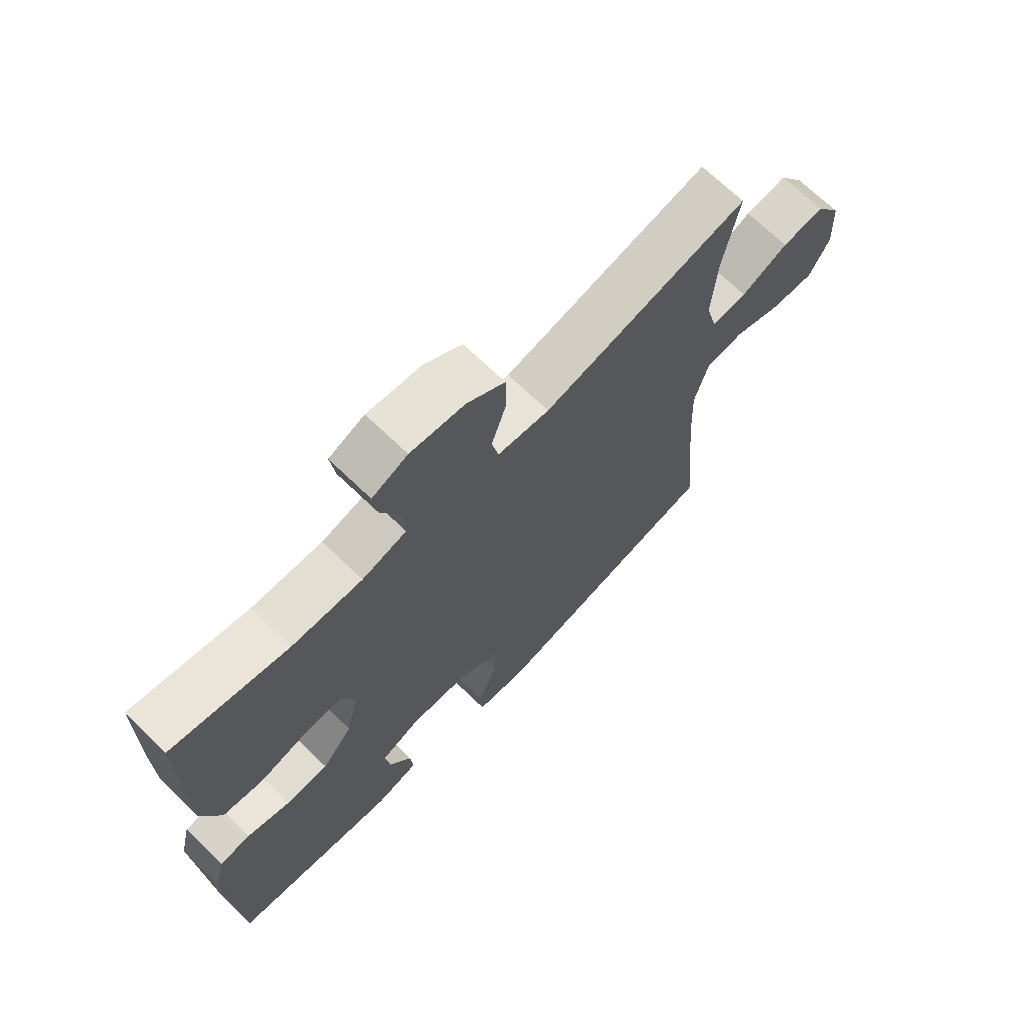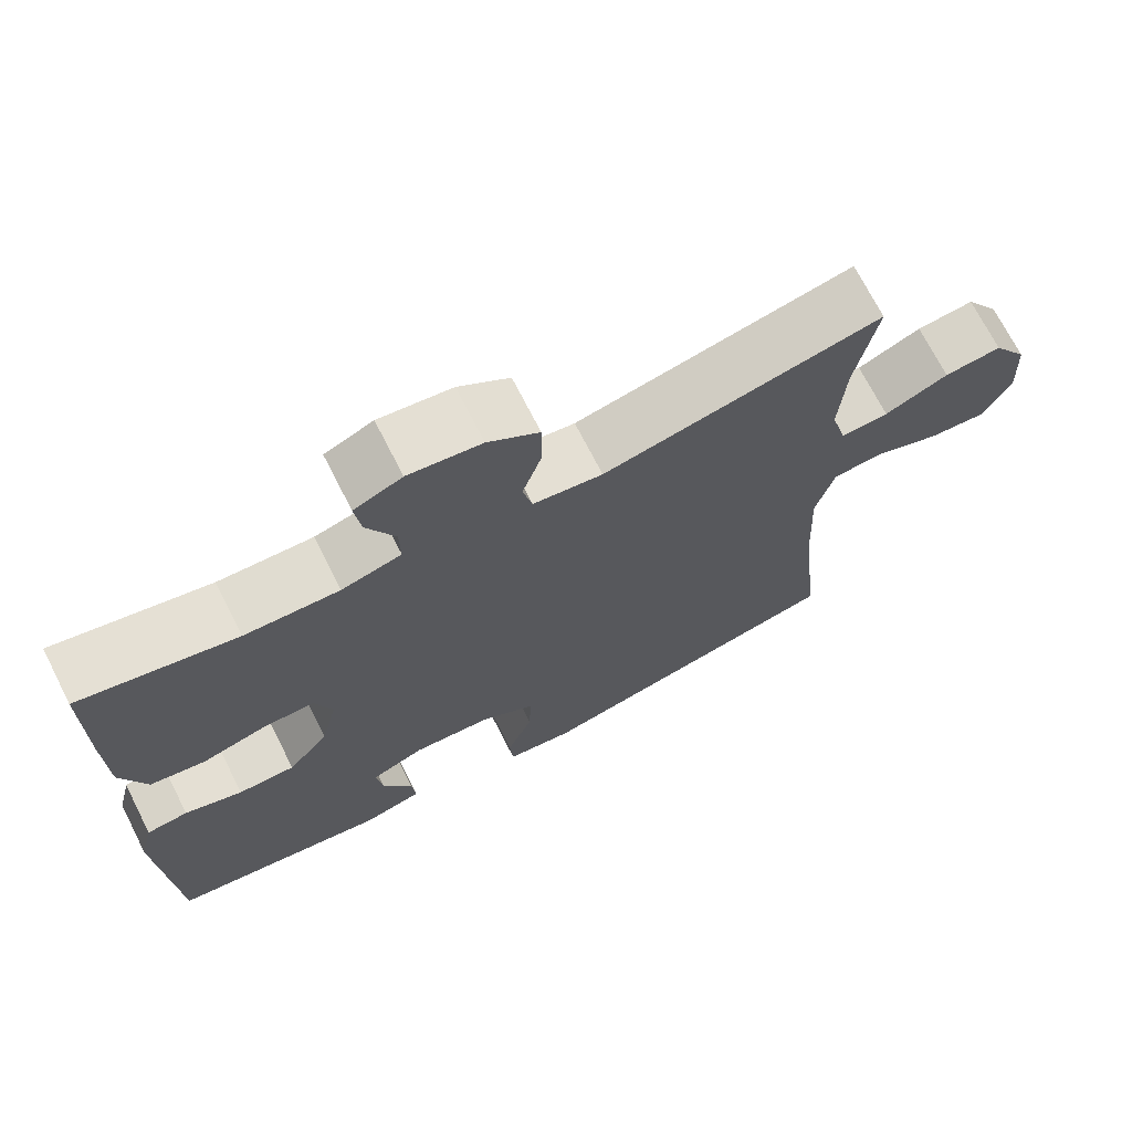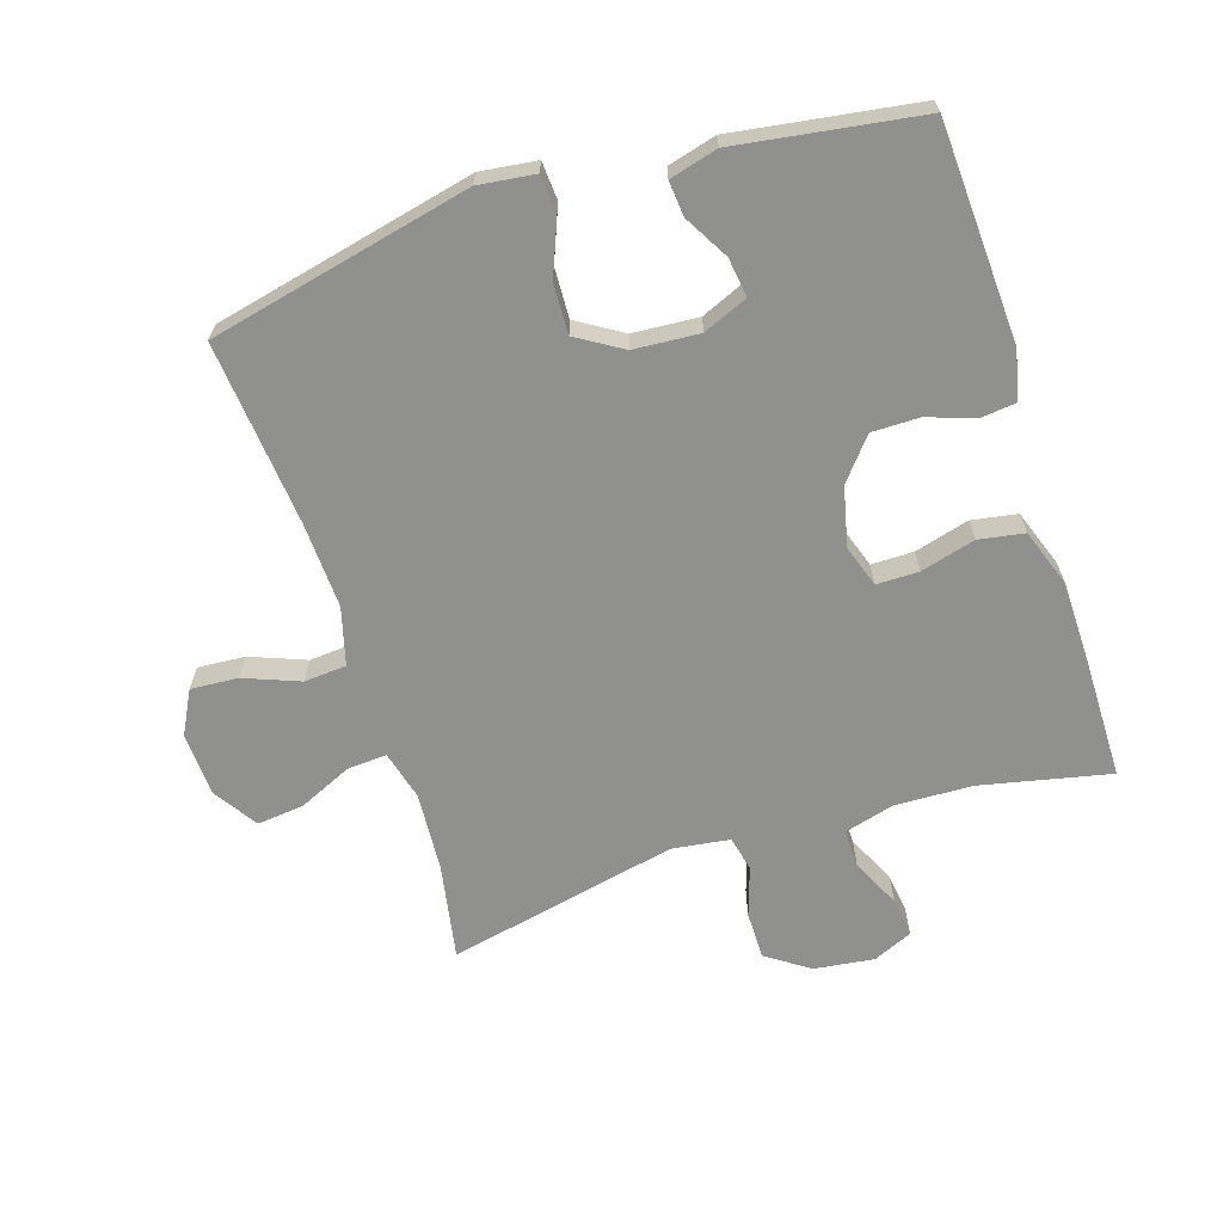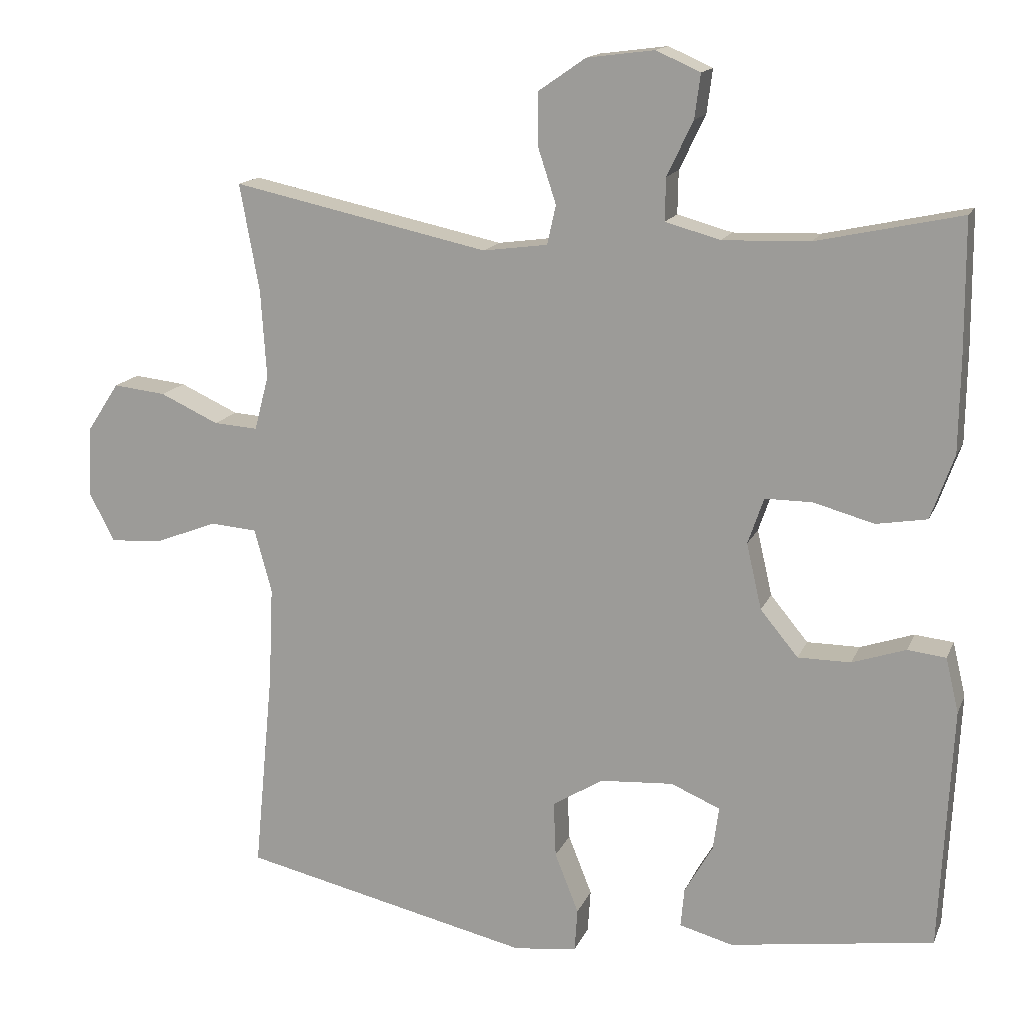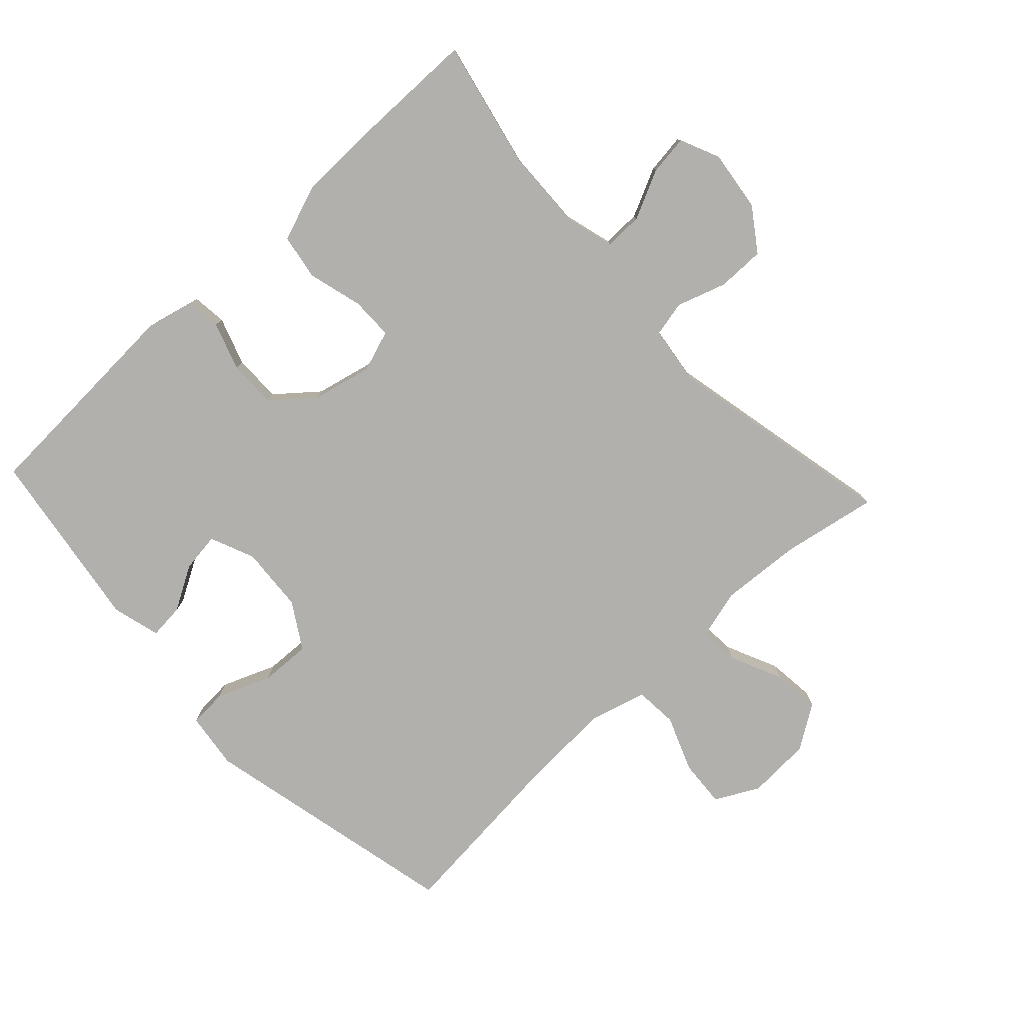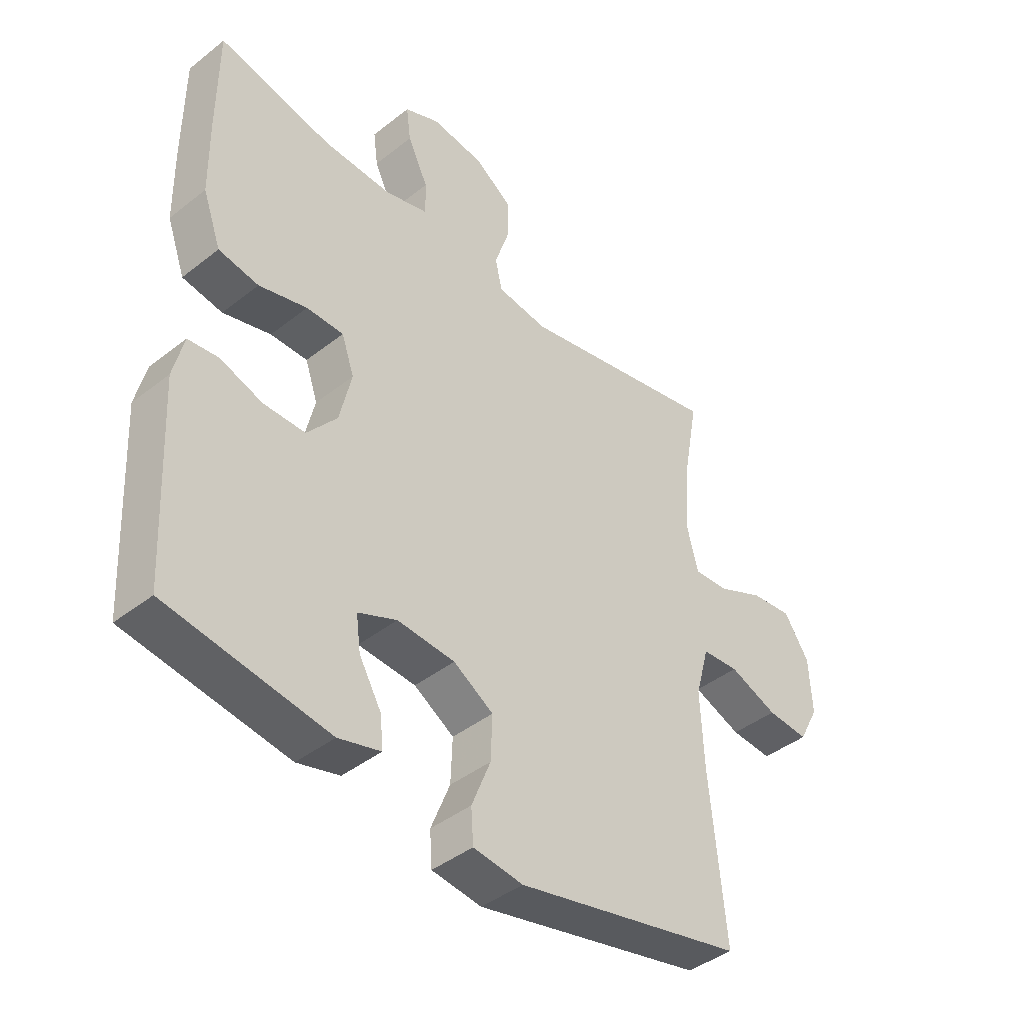
<metadata>
{"format":"obj","ext":"obj","renderer":"f3d","projection":"perspective","resolution":1024,"background":"white","views":[{"elev":69.4,"azim":-46.0,"up":"+Z"},{"elev":71.0,"azim":-27.0,"up":"+Z"},{"elev":-65.5,"azim":-162.3,"up":"+Y"},{"elev":15.0,"azim":-162.7,"up":"+Z"},{"elev":-78.6,"azim":-47.1,"up":"+Y"},{"elev":-42.2,"azim":-46.7,"up":"+Z"}]}
</metadata>
<code>
v 0.5 0.07 0.5
v 0.473 0.07 0.352
v 0.465 0.07 0.23
v 0.485 0.07 0.154
v 0.546 0.07 0.158
v 0.627 0.07 0.195
v 0.7 0.07 0.203
v 0.744 0.07 0.136
v 0.749 0.07 0.038
v 0.714 0.07 -0.029
v 0.641 0.07 -0.024
v 0.556 0.07 0.009
v 0.491 0.07 0.004
v 0.467 0.07 -0.084
v 0.473 0.07 -0.218
v 0.5 0.07 -0.5
v 0.098 0.07 -0.591
v 0.011 0.07 -0.58
v 0.007 0.07 -0.521
v 0.04 0.07 -0.438
v 0.043 0.07 -0.361
v -0.027 0.07 -0.318
v -0.128 0.07 -0.311
v -0.196 0.07 -0.34
v -0.188 0.07 -0.4
v -0.149 0.07 -0.468
v -0.144 0.07 -0.522
v -0.218 0.07 -0.542
v -0.5 0.07 -0.5
v -0.517 0.07 -0.165
v -0.499 0.07 -0.09
v -0.446 0.07 -0.084
v -0.372 0.07 -0.109
v -0.299 0.07 -0.109
v -0.247 0.07 -0.046
v -0.226 0.07 0.045
v -0.248 0.07 0.109
v -0.313 0.07 0.109
v -0.397 0.07 0.086
v -0.467 0.07 0.098
v -0.499 0.07 0.187
v -0.501 0.07 0.316
v -0.5 0.07 0.5
v -0.301 0.07 0.457
v -0.181 0.07 0.453
v -0.105 0.07 0.474
v -0.106 0.07 0.533
v -0.142 0.07 0.608
v -0.15 0.07 0.669
v -0.089 0.07 0.696
v 0.004 0.07 0.684
v 0.069 0.07 0.639
v 0.069 0.07 0.566
v 0.044 0.07 0.49
v 0.056 0.07 0.436
v 0.145 0.07 0.424
v 0.5 0 0.5
v 0.473 0 0.352
v 0.465 0 0.23
v 0.485 0 0.154
v 0.546 0 0.158
v 0.627 0 0.195
v 0.7 0 0.203
v 0.744 0 0.136
v 0.749 0 0.038
v 0.714 0 -0.029
v 0.641 0 -0.024
v 0.556 0 0.009
v 0.491 0 0.004
v 0.467 0 -0.084
v 0.473 0 -0.218
v 0.5 0 -0.5
v 0.098 0 -0.591
v 0.011 0 -0.58
v 0.007 0 -0.521
v 0.04 0 -0.438
v 0.043 0 -0.361
v -0.027 0 -0.318
v -0.128 0 -0.311
v -0.196 0 -0.34
v -0.188 0 -0.4
v -0.149 0 -0.468
v -0.144 0 -0.522
v -0.218 0 -0.542
v -0.5 0 -0.5
v -0.517 0 -0.165
v -0.499 0 -0.09
v -0.446 0 -0.084
v -0.372 0 -0.109
v -0.299 0 -0.109
v -0.247 0 -0.046
v -0.226 0 0.045
v -0.248 0 0.109
v -0.313 0 0.109
v -0.397 0 0.086
v -0.467 0 0.098
v -0.499 0 0.187
v -0.501 0 0.316
v -0.5 0 0.5
v -0.301 0 0.457
v -0.181 0 0.453
v -0.105 0 0.474
v -0.106 0 0.533
v -0.142 0 0.608
v -0.15 0 0.669
v -0.089 0 0.696
v 0.004 0 0.684
v 0.069 0 0.639
v 0.069 0 0.566
v 0.044 0 0.49
v 0.056 0 0.436
v 0.145 0 0.424
f 51 52 53 54
f 49 50 51 54
f 47 48 49 54
f 46 47 54 55
f 45 46 55
f 44 45 55 56
f 42 43 44
f 41 42 44 56
f 38 39 40 41
f 37 38 41 56
f 30 31 32 33
f 30 33 34
f 29 30 34
f 28 29 34 35
f 25 26 27 28
f 24 25 28 35
f 17 18 19 20
f 15 16 17 20
f 14 15 20 21
f 13 14 21 22
f 9 10 11 12
f 9 12 13
f 8 9 13
f 5 6 7 8
f 4 5 8 13
f 3 4 13 22
f 37 56 1 2
f 36 37 2 3
f 23 24 35 36
f 3 22 23 36
f 110 109 108 107
f 110 107 106 105
f 110 105 104 103
f 111 110 103 102
f 111 102 101
f 112 111 101 100
f 100 99 98
f 112 100 98 97
f 97 96 95 94
f 112 97 94 93
f 89 88 87 86
f 90 89 86
f 90 86 85
f 91 90 85 84
f 84 83 82 81
f 91 84 81 80
f 76 75 74 73
f 76 73 72 71
f 77 76 71 70
f 78 77 70 69
f 68 67 66 65
f 69 68 65
f 69 65 64
f 64 63 62 61
f 69 64 61 60
f 78 69 60 59
f 58 57 112 93
f 59 58 93 92
f 92 91 80 79
f 92 79 78 59
f 1 57 58 2
f 2 58 59 3
f 3 59 60 4
f 4 60 61 5
f 5 61 62 6
f 6 62 63 7
f 7 63 64 8
f 8 64 65 9
f 9 65 66 10
f 10 66 67 11
f 11 67 68 12
f 12 68 69 13
f 13 69 70 14
f 14 70 71 15
f 15 71 72 16
f 16 72 73 17
f 17 73 74 18
f 18 74 75 19
f 19 75 76 20
f 20 76 77 21
f 21 77 78 22
f 22 78 79 23
f 23 79 80 24
f 24 80 81 25
f 25 81 82 26
f 26 82 83 27
f 27 83 84 28
f 28 84 85 29
f 29 85 86 30
f 30 86 87 31
f 31 87 88 32
f 32 88 89 33
f 33 89 90 34
f 34 90 91 35
f 35 91 92 36
f 36 92 93 37
f 37 93 94 38
f 38 94 95 39
f 39 95 96 40
f 40 96 97 41
f 41 97 98 42
f 42 98 99 43
f 43 99 100 44
f 44 100 101 45
f 45 101 102 46
f 46 102 103 47
f 47 103 104 48
f 48 104 105 49
f 49 105 106 50
f 50 106 107 51
f 51 107 108 52
f 52 108 109 53
f 53 109 110 54
f 54 110 111 55
f 55 111 112 56
f 56 112 57 1

</code>
